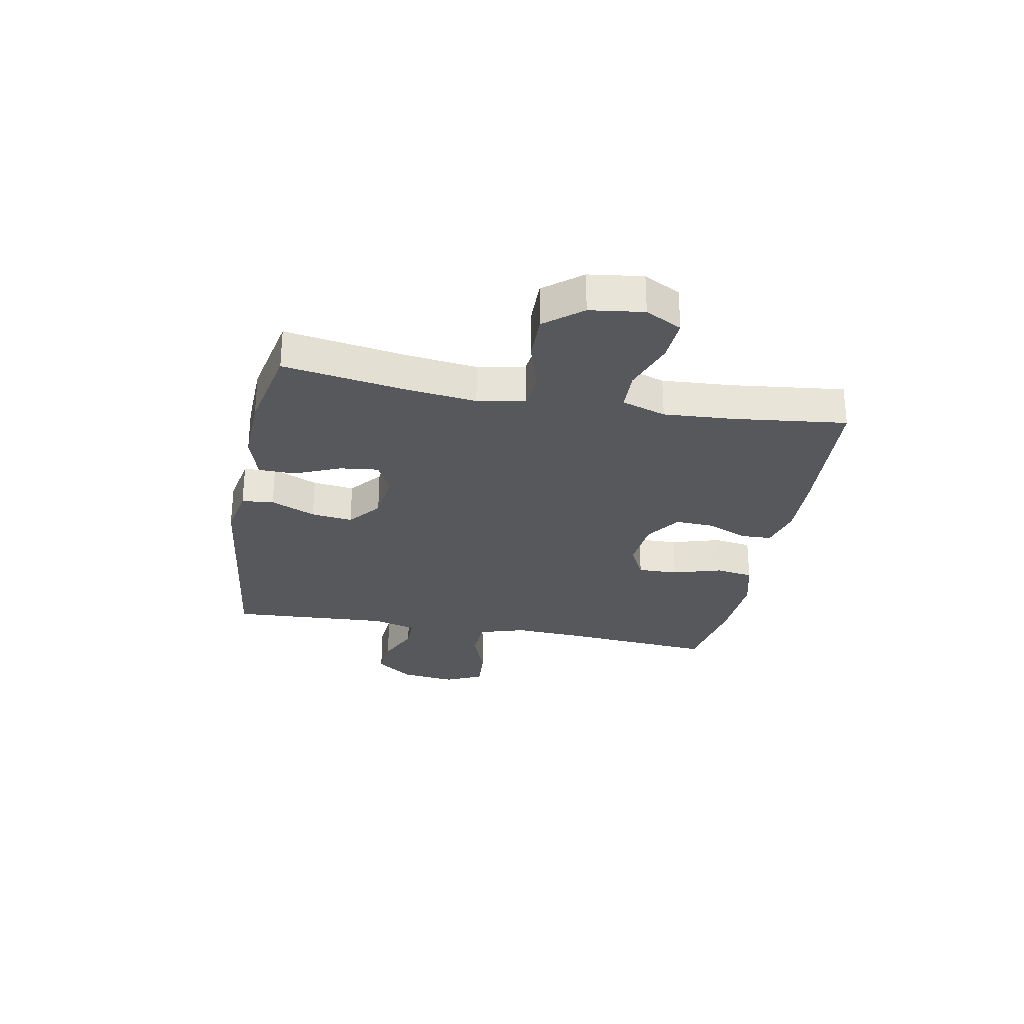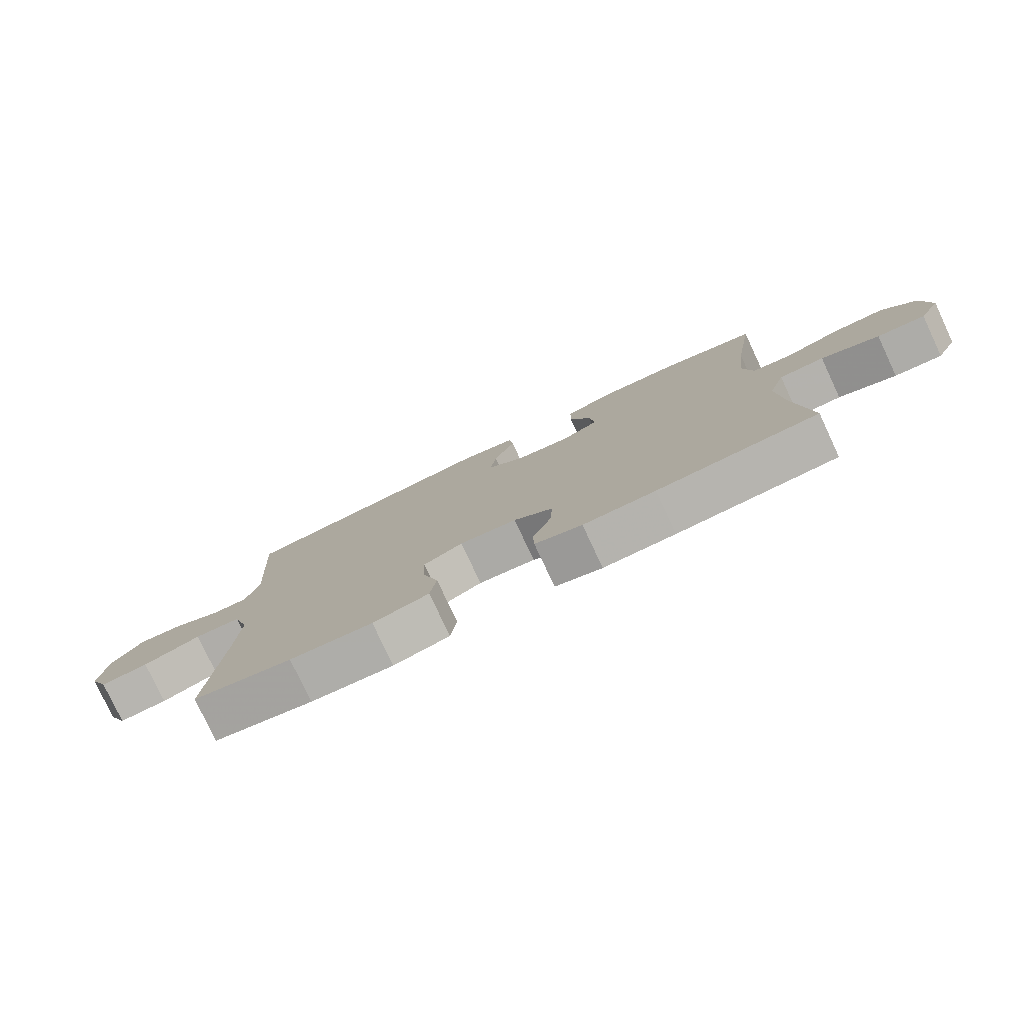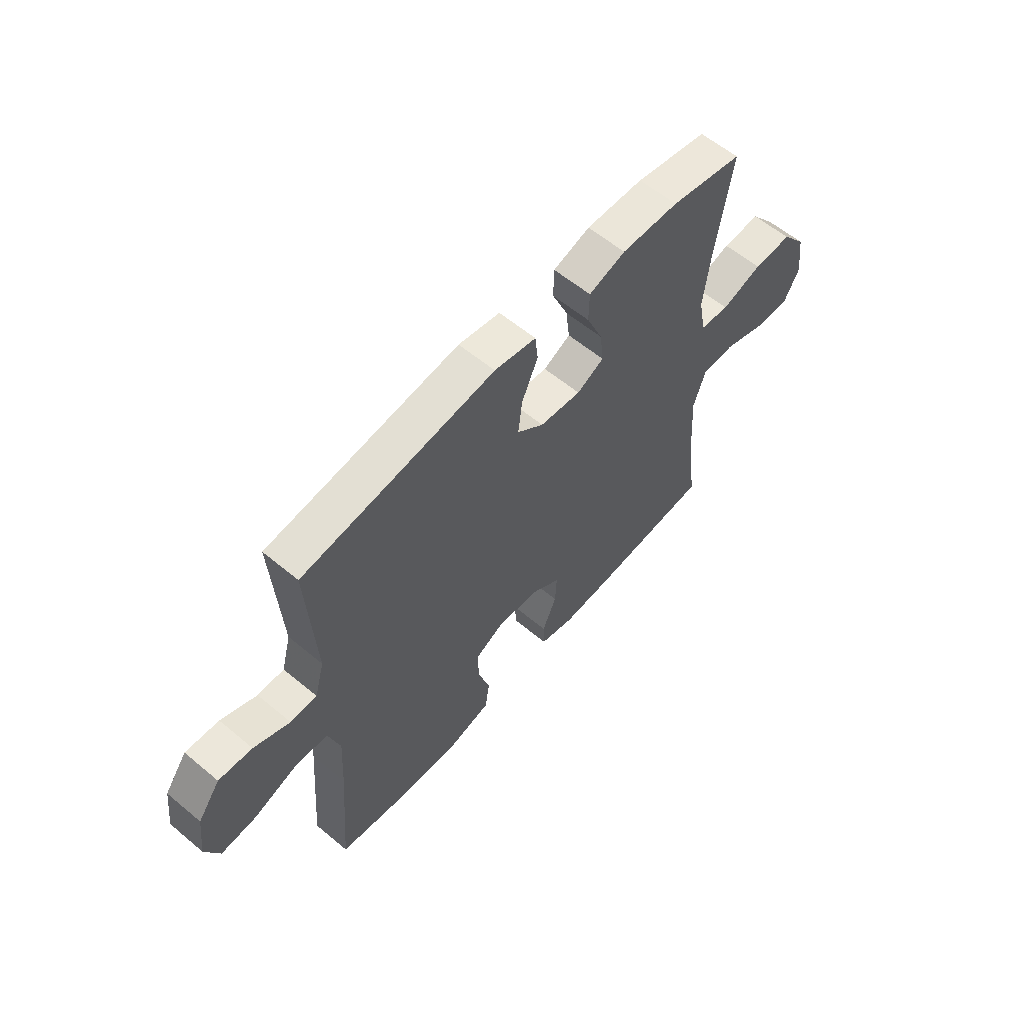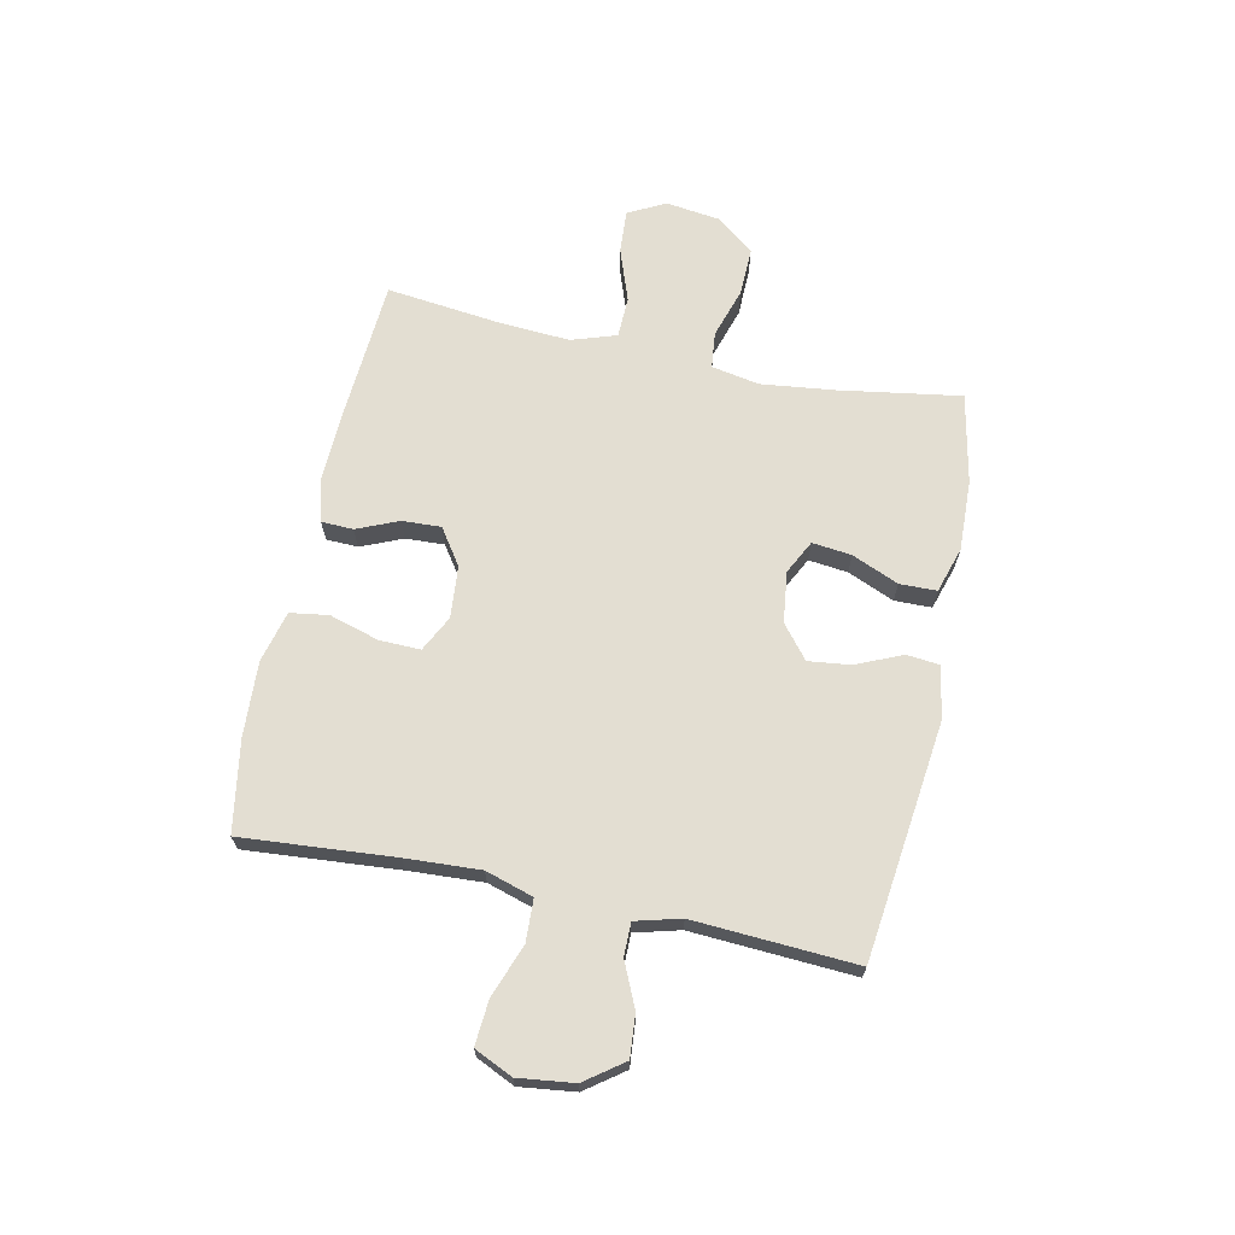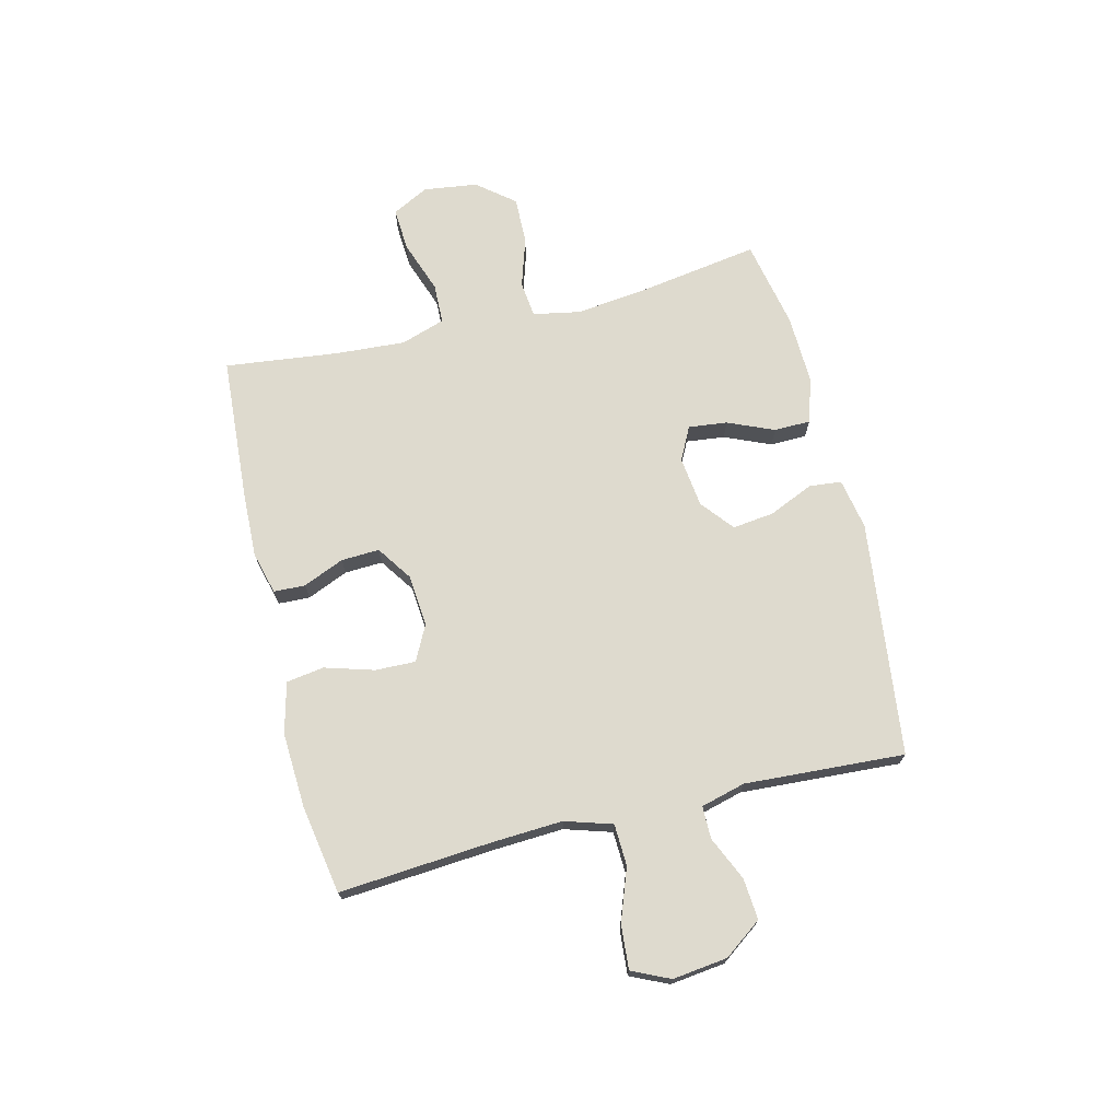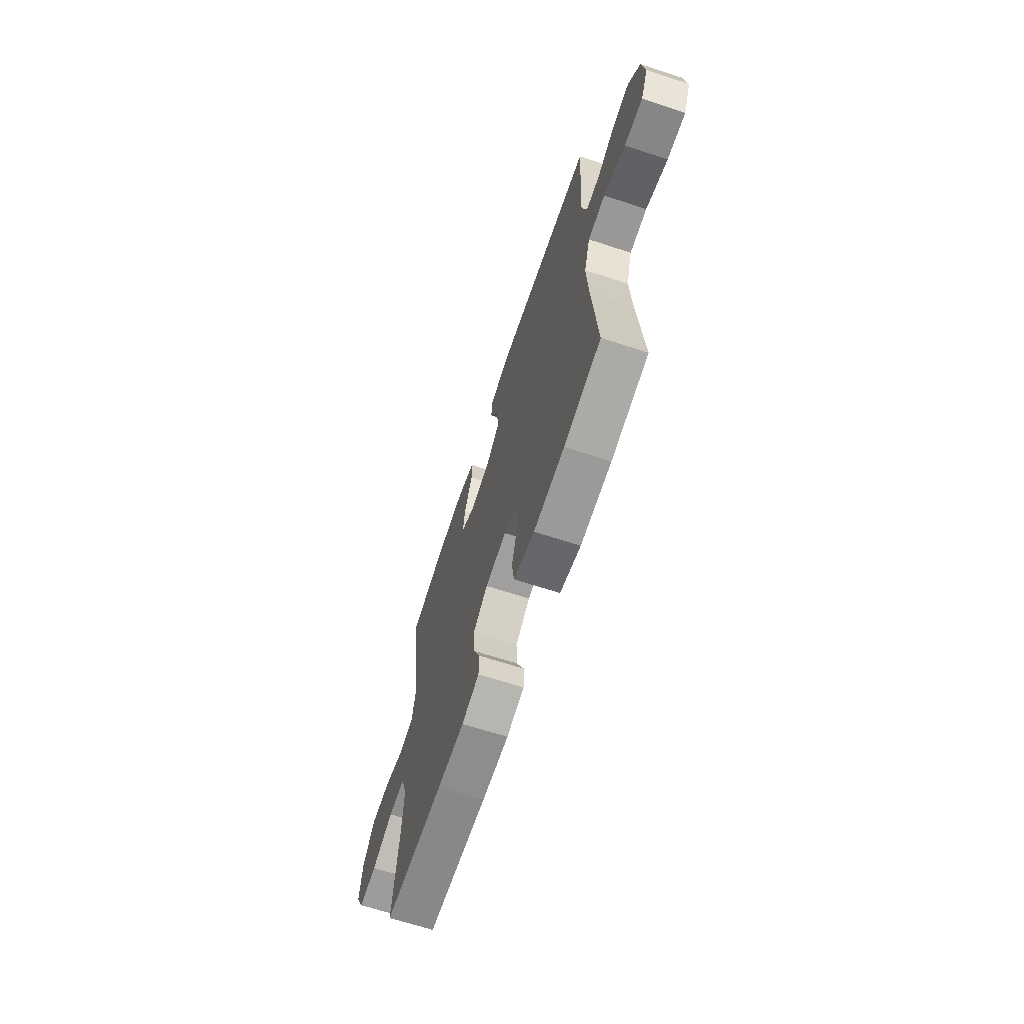
<metadata>
{"format":"obj","ext":"obj","renderer":"f3d","projection":"perspective","resolution":1024,"background":"white","views":[{"elev":-28.2,"azim":79.3,"up":"+Y"},{"elev":-78.8,"azim":25.1,"up":"+Z"},{"elev":59.4,"azim":-49.4,"up":"+Z"},{"elev":67.4,"azim":-78.1,"up":"+Y"},{"elev":71.2,"azim":-103.8,"up":"+Y"},{"elev":-66.4,"azim":-108.2,"up":"+Z"}]}
</metadata>
<code>
v -0.5 0.07 -0.5
v -0.479 0.07 -0.232
v -0.472 0.07 -0.102
v -0.498 0.07 -0.018
v -0.572 0.07 -0.015
v -0.665 0.07 -0.049
v -0.743 0.07 -0.055
v -0.774 0.07 0.012
v -0.762 0.07 0.11
v -0.713 0.07 0.177
v -0.64 0.07 0.171
v -0.562 0.07 0.136
v -0.504 0.07 0.136
v -0.483 0.07 0.215
v -0.5 0.07 0.5
v -0.081 0.07 0.551
v 0.01 0.07 0.534
v 0.016 0.07 0.477
v -0.019 0.07 0.397
v -0.028 0.07 0.323
v 0.03 0.07 0.276
v 0.12 0.07 0.265
v 0.179 0.07 0.295
v 0.171 0.07 0.364
v 0.136 0.07 0.446
v 0.137 0.07 0.511
v 0.217 0.07 0.536
v 0.342 0.07 0.532
v 0.5 0.07 0.5
v 0.466 0.07 0.285
v 0.451 0.07 0.157
v 0.467 0.07 0.073
v 0.531 0.07 0.066
v 0.62 0.07 0.094
v 0.704 0.07 0.096
v 0.757 0.07 0.03
v 0.77 0.07 -0.066
v 0.736 0.07 -0.131
v 0.659 0.07 -0.126
v 0.566 0.07 -0.093
v 0.494 0.07 -0.095
v 0.468 0.07 -0.174
v 0.476 0.07 -0.297
v 0.5 0.07 -0.5
v 0.242 0.07 -0.517
v 0.126 0.07 -0.521
v 0.05 0.07 -0.501
v 0.048 0.07 -0.445
v 0.079 0.07 -0.372
v 0.082 0.07 -0.304
v 0.019 0.07 -0.261
v -0.073 0.07 -0.253
v -0.136 0.07 -0.285
v -0.134 0.07 -0.357
v -0.108 0.07 -0.444
v -0.118 0.07 -0.511
v -0.208 0.07 -0.534
v -0.341 0.07 -0.527
v -0.5 0 -0.5
v -0.479 0 -0.232
v -0.472 0 -0.102
v -0.498 0 -0.018
v -0.572 0 -0.015
v -0.665 0 -0.049
v -0.743 0 -0.055
v -0.774 0 0.012
v -0.762 0 0.11
v -0.713 0 0.177
v -0.64 0 0.171
v -0.562 0 0.136
v -0.504 0 0.136
v -0.483 0 0.215
v -0.5 0 0.5
v -0.081 0 0.551
v 0.01 0 0.534
v 0.016 0 0.477
v -0.019 0 0.397
v -0.028 0 0.323
v 0.03 0 0.276
v 0.12 0 0.265
v 0.179 0 0.295
v 0.171 0 0.364
v 0.136 0 0.446
v 0.137 0 0.511
v 0.217 0 0.536
v 0.342 0 0.532
v 0.5 0 0.5
v 0.466 0 0.285
v 0.451 0 0.157
v 0.467 0 0.073
v 0.531 0 0.066
v 0.62 0 0.094
v 0.704 0 0.096
v 0.757 0 0.03
v 0.77 0 -0.066
v 0.736 0 -0.131
v 0.659 0 -0.126
v 0.566 0 -0.093
v 0.494 0 -0.095
v 0.468 0 -0.174
v 0.476 0 -0.297
v 0.5 0 -0.5
v 0.242 0 -0.517
v 0.126 0 -0.521
v 0.05 0 -0.501
v 0.048 0 -0.445
v 0.079 0 -0.372
v 0.082 0 -0.304
v 0.019 0 -0.261
v -0.073 0 -0.253
v -0.136 0 -0.285
v -0.134 0 -0.357
v -0.108 0 -0.444
v -0.118 0 -0.511
v -0.208 0 -0.534
v -0.341 0 -0.527
f 58 1 2
f 57 58 2
f 56 57 2
f 55 56 2
f 54 55 2
f 53 54 2 3
f 52 53 3 4
f 51 52 4
f 47 48 49
f 46 47 49
f 45 46 49
f 44 45 49
f 43 44 49
f 42 43 49 50
f 41 42 50 51
f 38 39 40
f 37 38 40
f 36 37 40
f 35 36 40
f 34 35 40
f 33 34 40
f 32 33 40 41
f 41 51 4
f 32 41 4
f 31 32 4
f 28 29 30
f 27 28 30
f 26 27 30
f 25 26 30
f 24 25 30
f 23 24 30 31
f 17 18 19
f 16 17 19
f 15 16 19
f 14 15 19
f 13 14 19 20
f 10 11 12
f 9 10 12
f 8 9 12
f 7 8 12
f 6 7 12
f 5 6 12
f 5 12 13
f 13 20 21
f 5 13 21
f 4 5 21
f 22 23 31
f 4 21 22 31
f 60 59 116
f 60 116 115
f 60 115 114
f 60 114 113
f 60 113 112
f 61 60 112 111
f 62 61 111 110
f 62 110 109
f 107 106 105
f 107 105 104
f 107 104 103
f 107 103 102
f 107 102 101
f 108 107 101 100
f 109 108 100 99
f 98 97 96
f 98 96 95
f 98 95 94
f 98 94 93
f 98 93 92
f 98 92 91
f 99 98 91 90
f 62 109 99
f 62 99 90
f 62 90 89
f 88 87 86
f 88 86 85
f 88 85 84
f 88 84 83
f 88 83 82
f 89 88 82 81
f 77 76 75
f 77 75 74
f 77 74 73
f 77 73 72
f 78 77 72 71
f 70 69 68
f 70 68 67
f 70 67 66
f 70 66 65
f 70 65 64
f 70 64 63
f 71 70 63
f 79 78 71
f 79 71 63
f 79 63 62
f 89 81 80
f 89 80 79 62
f 1 59 60 2
f 2 60 61 3
f 3 61 62 4
f 4 62 63 5
f 5 63 64 6
f 6 64 65 7
f 7 65 66 8
f 8 66 67 9
f 9 67 68 10
f 10 68 69 11
f 11 69 70 12
f 12 70 71 13
f 13 71 72 14
f 14 72 73 15
f 15 73 74 16
f 16 74 75 17
f 17 75 76 18
f 18 76 77 19
f 19 77 78 20
f 20 78 79 21
f 21 79 80 22
f 22 80 81 23
f 23 81 82 24
f 24 82 83 25
f 25 83 84 26
f 26 84 85 27
f 27 85 86 28
f 28 86 87 29
f 29 87 88 30
f 30 88 89 31
f 31 89 90 32
f 32 90 91 33
f 33 91 92 34
f 34 92 93 35
f 35 93 94 36
f 36 94 95 37
f 37 95 96 38
f 38 96 97 39
f 39 97 98 40
f 40 98 99 41
f 41 99 100 42
f 42 100 101 43
f 43 101 102 44
f 44 102 103 45
f 45 103 104 46
f 46 104 105 47
f 47 105 106 48
f 48 106 107 49
f 49 107 108 50
f 50 108 109 51
f 51 109 110 52
f 52 110 111 53
f 53 111 112 54
f 54 112 113 55
f 55 113 114 56
f 56 114 115 57
f 57 115 116 58
f 58 116 59 1

</code>
